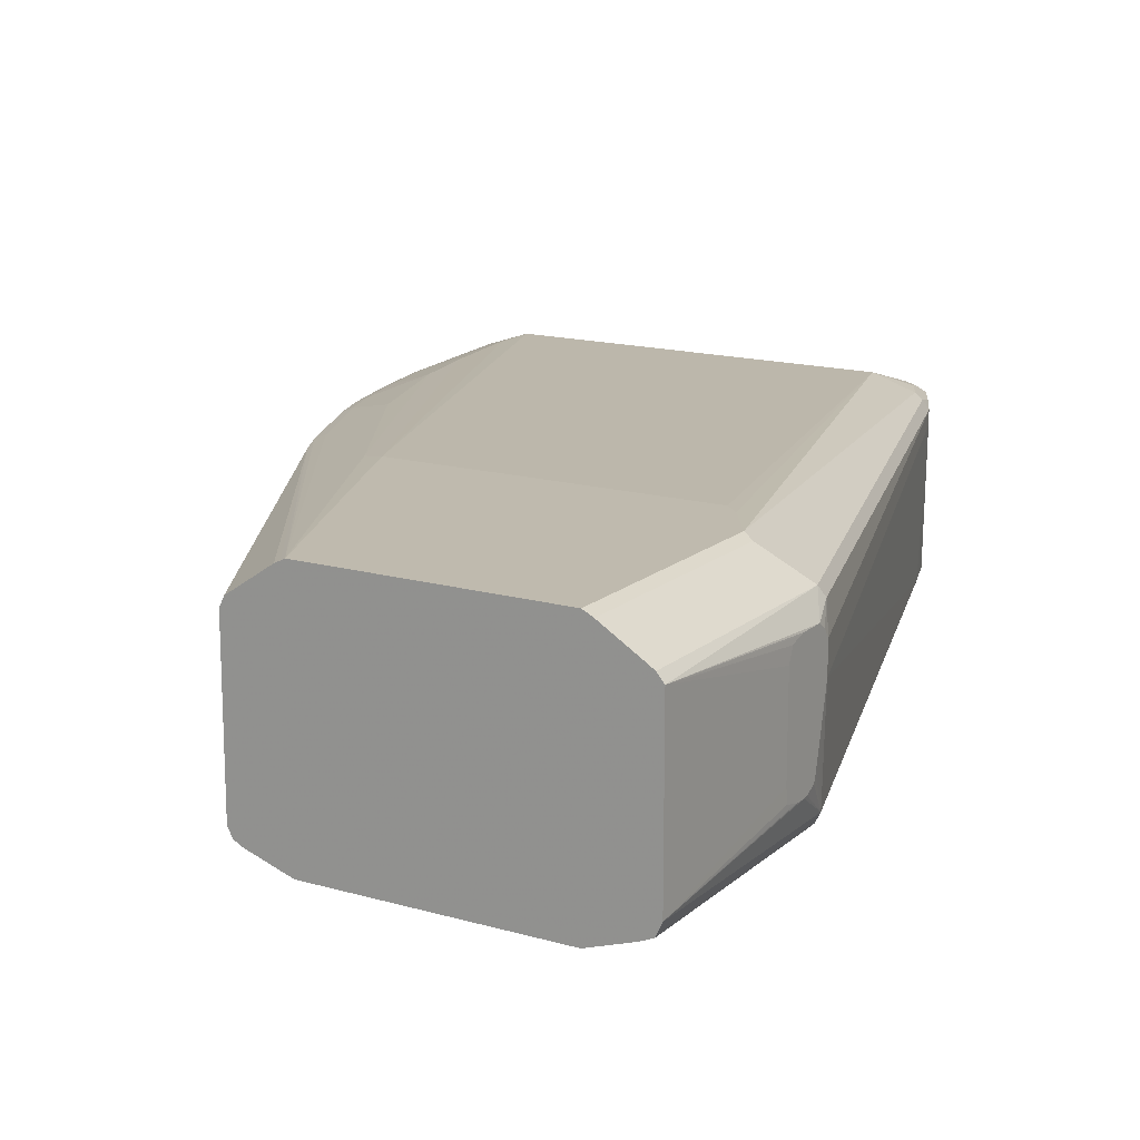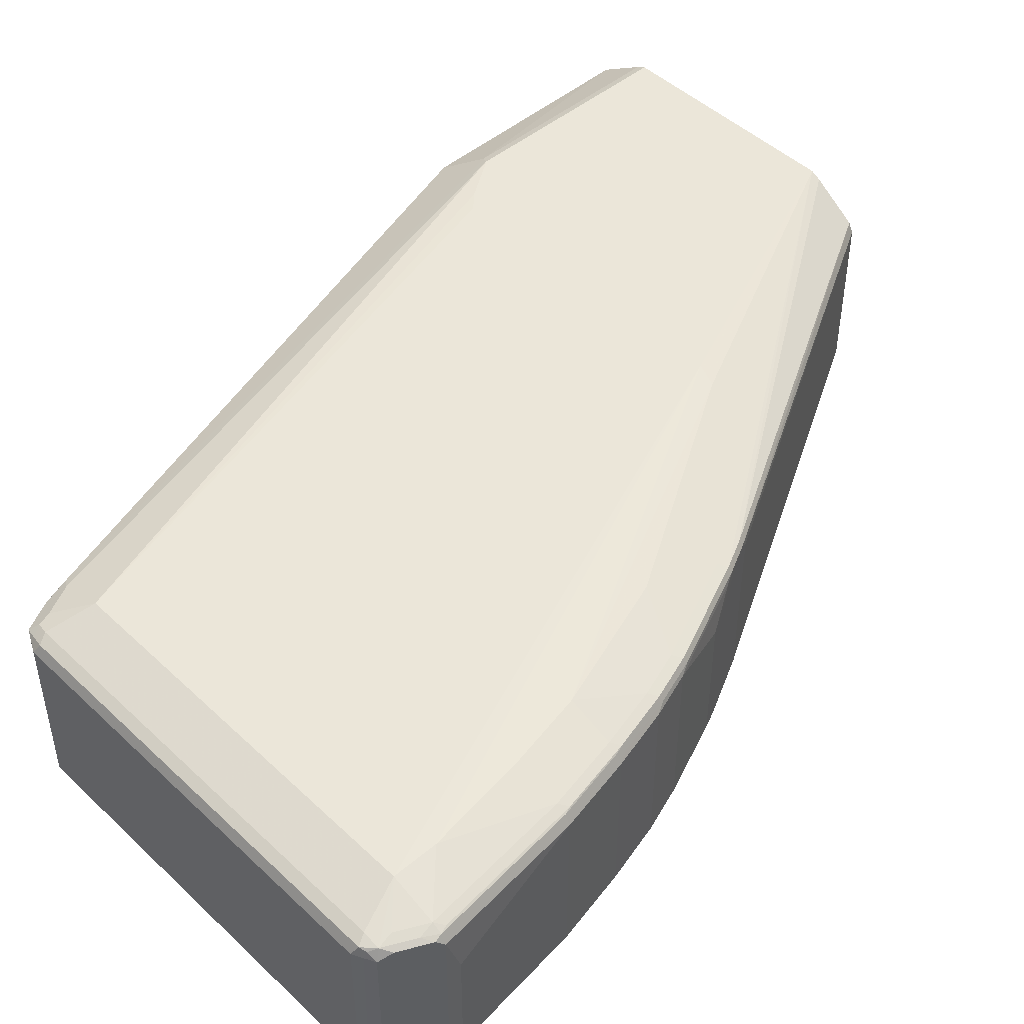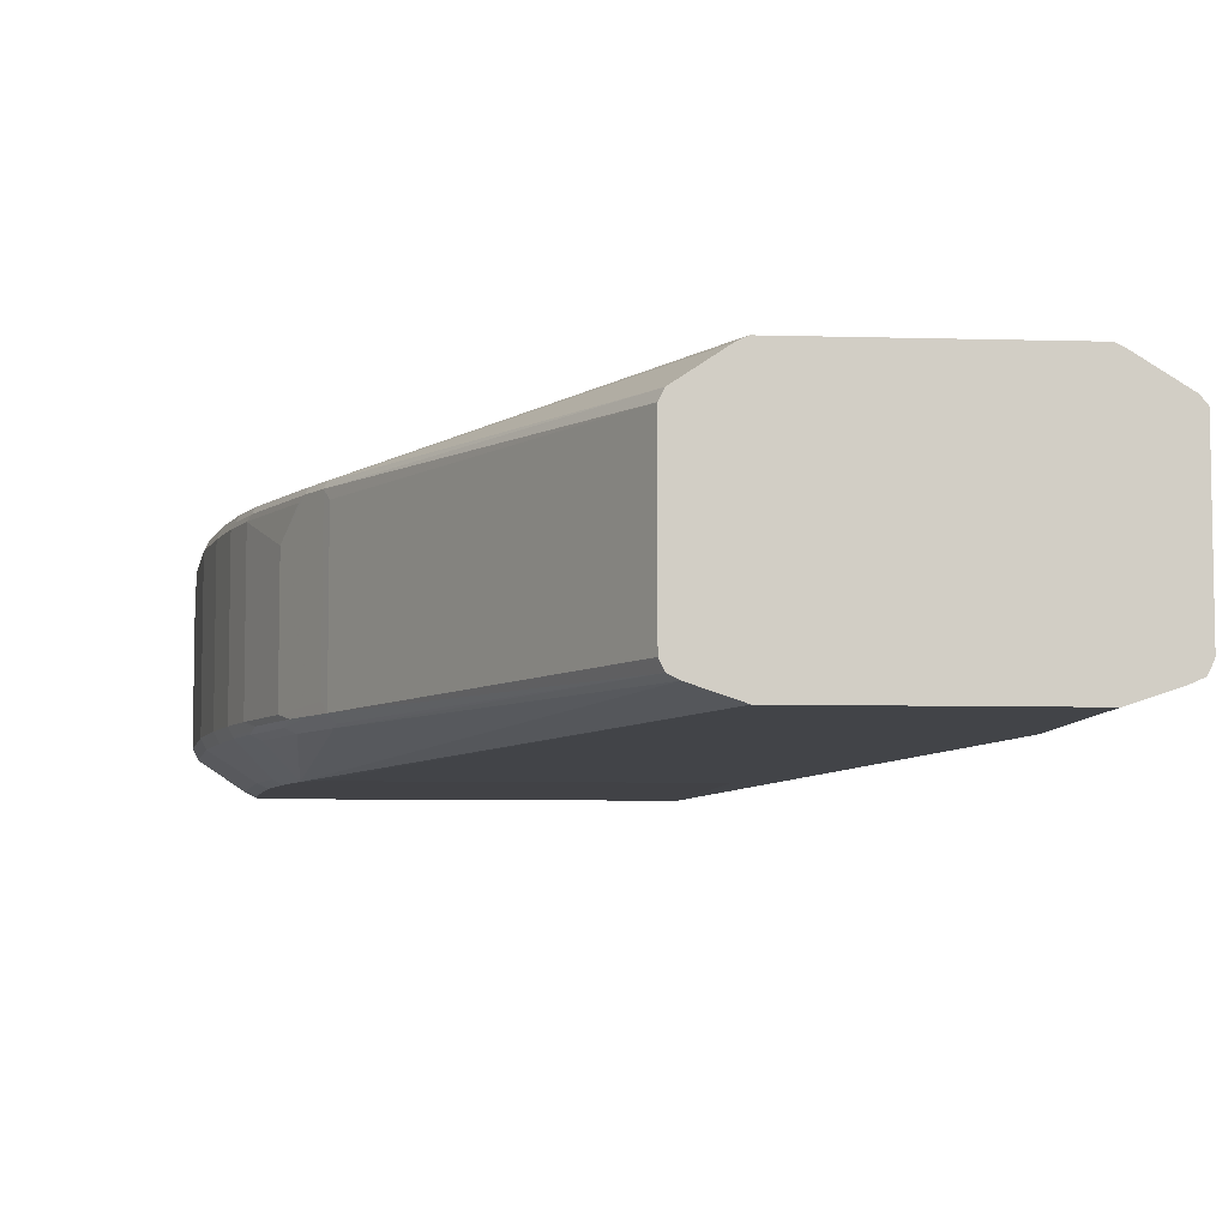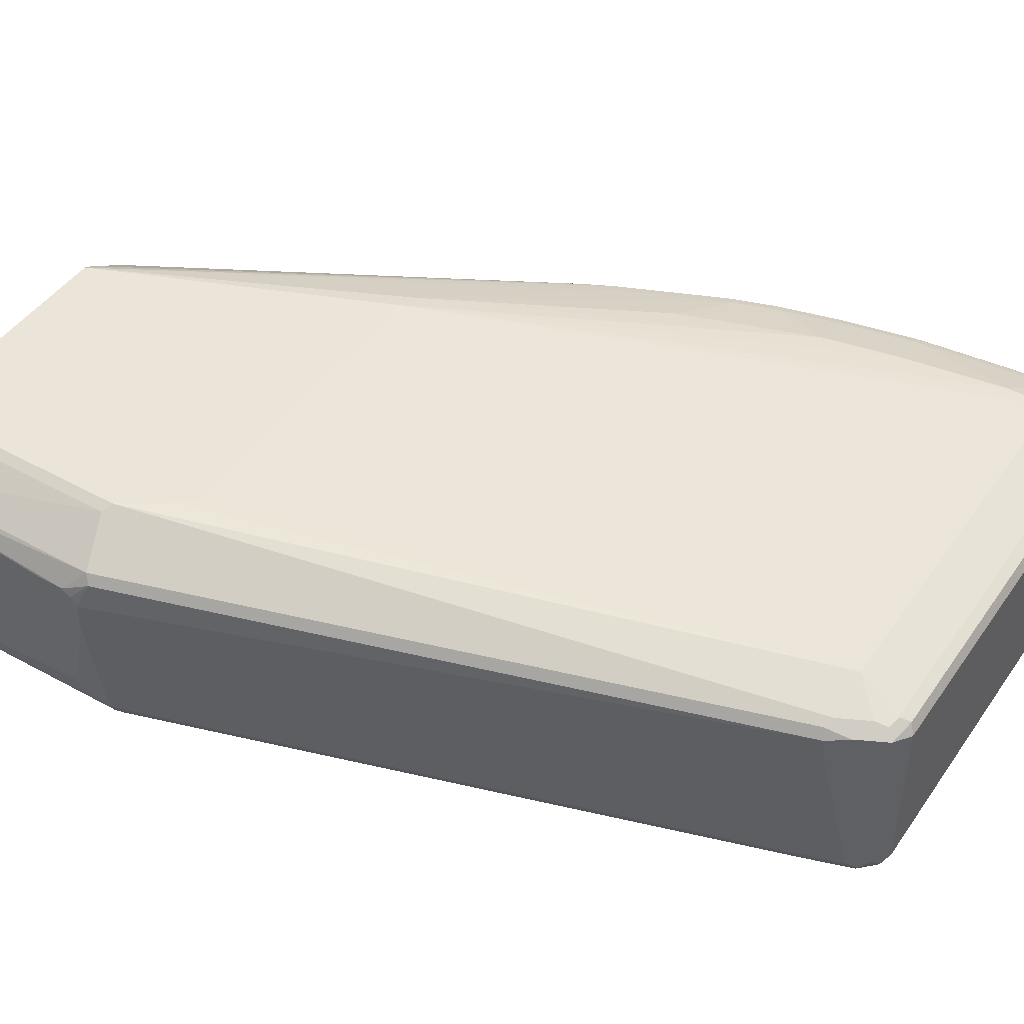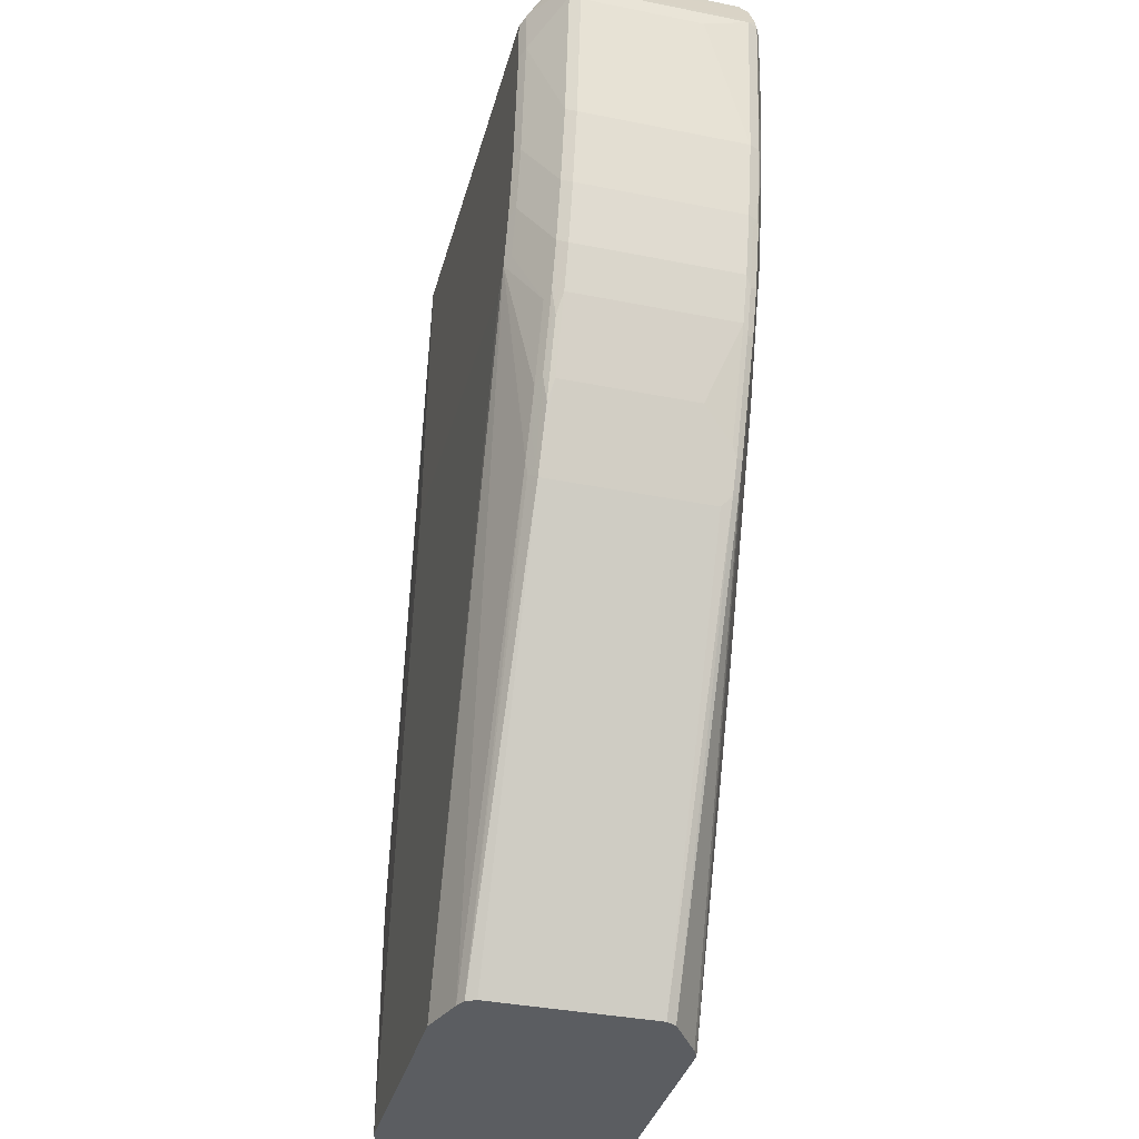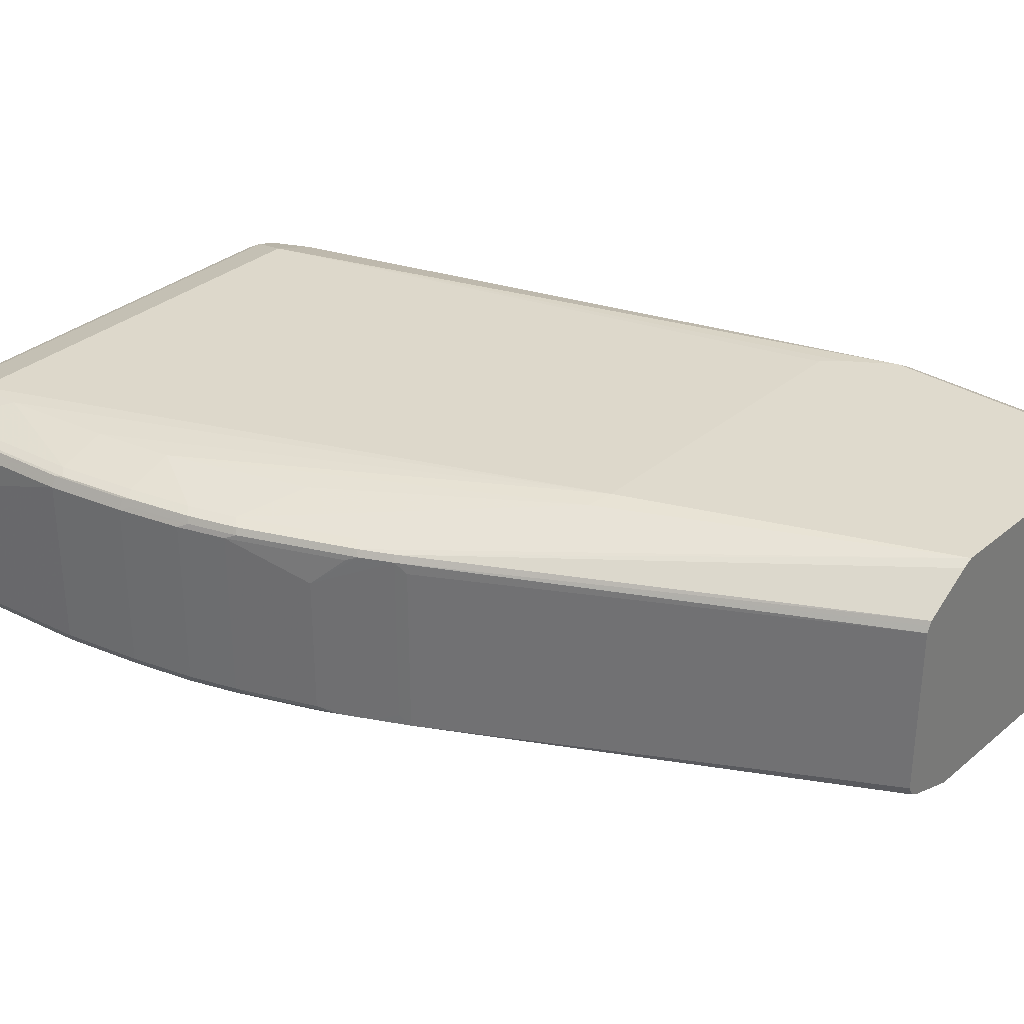
<metadata>
{"format":"obj","ext":"obj","renderer":"f3d","projection":"perspective","resolution":1024,"background":"white","views":[{"elev":15.6,"azim":-149.1,"up":"+Y"},{"elev":47.1,"azim":46.6,"up":"+Y"},{"elev":-6.7,"azim":175.2,"up":"+Y"},{"elev":45.4,"azim":-57.3,"up":"+Y"},{"elev":-36.0,"azim":75.3,"up":"+Z"},{"elev":32.6,"azim":131.1,"up":"+Y"}]}
</metadata>
<code>
v 0.8604 -0.05611 0.4208
v 0.8604 0.0187 0.4208
v 0.8604 -0.05611 0.4302
v 0.8573 -0.06234 0.424
v 0.851 -0.05611 0.3366
v 0.8604 0.04676 0.4302
v 0.851 0.04676 0.3366
v 0.8581 0.05143 0.4349
v 0.8573 -0.05611 0.4364
v 0.8573 -0.06234 0.4333
v 0.8292 -0.08104 0.4052
v 0.8479 -0.06234 0.3398
v 0.8386 -0.06234 0.293
v 0.8417 -0.05611 0.2899
v 0.8573 0.05298 0.4302
v 0.8417 0.04676 0.2899
v 0.8479 0.05298 0.3366
v 0.8522 0.05376 0.4396
v 0.8487 0.05143 0.4536
v 0.8557 -0.06078 0.4372
v 0.8479 -0.05611 0.4551
v 0.8479 -0.06234 0.452
v 0.8292 -0.08104 0.4333
v 0.823 -0.08417 0.4021
v 0.8199 -0.08104 0.3304
v 0.8105 -0.08104 0.293
v 0.8292 -0.06234 0.2556
v 0.8323 -0.05611 0.2525
v 0.8557 0.05376 0.4255
v 0.851 0.05611 0.4302
v 0.8323 0.04676 0.2525
v 0.8386 0.04987 0.2837
v 0.8386 0.05298 0.2899
v 0.8464 0.05376 0.332
v 0.8429 0.05376 0.4583
v 0.8448 0.04676 0.4613
v 0.8448 -0.05611 0.4613
v 0.8464 -0.06078 0.4559
v 0.8417 -0.06312 0.4594
v 0.8277 -0.07949 0.4372
v 0.823 -0.08417 0.4302
v 0.8136 -0.08417 0.3273
v 0.8043 -0.08417 0.2899
v 0.8012 -0.08104 0.2649
v 0.8199 -0.06234 0.2276
v 0.8277 -0.06078 0.2478
v 0.823 -0.05611 0.2244
v 0.823 0.06547 0.4021
v 0.823 0.06547 0.4302
v 0.8417 0.05611 0.4489
v 0.8417 0.05611 0.3366
v 0.823 0.04676 0.2244
v 0.8292 0.04987 0.2462
v 0.8292 0.05298 0.2525
v 0.837 0.05376 0.2852
v 0.8323 0.05611 0.4583
v 0.8355 0.05298 0.4645
v 0.8394 0.05143 0.4629
v 0.8386 0.04676 0.4645
v 0.837 -0.06078 0.4653
v 0.823 -0.08104 0.4364
v 0.5752 -0.08182 0.4349
v 0.5799 -0.08417 0.4302
v 0.7949 -0.08417 0.2618
v 0.8136 -0.06547 0.2244
v 0.8012 -0.06234 0.1808
v 0.8183 -0.06078 0.2197
v 0.8168 -0.05922 0.212
v 0.8043 -0.05611 0.1777
v 0.8136 0.06547 0.3366
v 0.6827 0.07482 0.0655
v 0.5799 0.06547 0.4302
v 0.8323 0.05611 0.2899
v 0.8043 0.02805 0.1777
v 0.7949 0.04676 0.159
v 0.8199 0.04987 0.2182
v 0.8277 0.05376 0.2478
v 0.5705 0.05611 0.4583
v 0.5736 0.05298 0.4645
v 0.8323 0.04676 0.4676
v 0.8323 -0.05611 0.4676
v 0.5705 -0.05611 0.4676
v 0.5705 -0.06234 0.4645
v 0.8323 -0.06234 0.4645
v 0.5799 -0.08104 0.4364
v 0.5658 -0.06312 0.4629
v 0.5565 -0.06312 0.4536
v 0.5471 -0.06312 0.4255
v 0.4256 -0.06312 0.04212
v 0.5705 -0.08417 0.2618
v 0.4302 -0.06547 0.03744
v 0.4583 -0.07482 0.02807
v 0.7856 -0.08417 0.2525
v 0.6079 -0.07482 -0.1161
v 0.636 -0.06547 -0.1161
v 0.7762 -0.06547 0.1403
v 0.7949 -0.06547 0.1777
v 0.7809 -0.06078 0.1356
v 0.7887 -0.05922 0.1465
v 0.798 -0.05922 0.1653
v 0.7825 -0.05298 0.1341
v 0.8043 0.06547 0.2899
v 0.6967 0.07247 0.07018
v 0.6079 0.07482 -0.1161
v 0.4863 0.07482 0.0655
v 0.5518 0.05611 0.4302
v 0.5611 0.05611 0.4489
v 0.477 0.07482 0.05612
v 0.4583 0.07482 0.02807
v 0.823 0.05611 0.2525
v 0.7825 0.04987 0.1341
v 0.7918 0.04987 0.1528
v 0.8183 0.05376 0.2197
v 0.5627 0.05454 0.4567
v 0.5658 0.05143 0.4629
v 0.5705 0.04676 0.4676
v 0.5643 -0.05922 0.4645
v 0.5549 -0.05922 0.4551
v 0.5456 -0.05922 0.427
v 0.424 -0.05922 0.04367
v 0.4209 -0.05611 0.03744
v 0.424 -0.06234 0.03744
v 0.4227 -0.06218 -0.1161
v 0.5705 -0.08417 0.2525
v 0.4302 -0.06547 -0.1161
v 0.4583 -0.07482 -0.1161
v 0.6422 -0.06234 -0.1161
v 0.7747 -0.06389 0.1325
v 0.784 -0.06389 0.1512
v 0.7793 -0.05922 0.1278
v 0.7762 0.06547 0.2057
v 0.7856 0.05611 0.159
v 0.8136 0.05611 0.2244
v 0.6106 0.0735 -0.1161
v 0.4583 0.07482 -0.1161
v 0.7903 0.05376 0.1544
v 0.7809 0.05376 0.1356
v 0.5456 0.05298 0.427
v 0.5471 0.05143 0.4349
v 0.4521 0.07169 0.02498
v 0.4529 0.07211 -0.1161
v 0.7793 0.04363 0.1278
v 0.6453 0.04676 -0.1161
v 0.6435 0.05037 -0.1161
v 0.6422 0.05298 -0.1161
v 0.5581 0.04987 0.4613
v 0.5643 0.04363 0.4645
v 0.5581 -0.05298 0.4613
v 0.5518 -0.05611 0.4489
v 0.5424 -0.05611 0.4208
v 0.4161 0.0116 0.03035
v 0.4161 -0.02664 0.02184
v 0.4161 -0.03101 0.02075
v 0.4161 -0.03582 0.01915
v 0.4161 -0.03902 0.01229
v 0.4161 -0.03966 0.009379
v 0.4189 -0.05414 -0.1161
v 0.4209 -0.05857 -0.1161
v 0.6453 -0.05611 -0.1161
v 0.6142 0.07169 -0.1161
v 0.5424 0.04676 0.4302
v 0.424 0.05298 0.03429
v 0.5487 0.04987 0.4426
v 0.4521 0.07169 -0.1161
v 0.4232 0.05381 -0.1161
v 0.5518 0.04676 0.4489
v 0.5424 0.03741 0.4302
v 0.4161 0.03031 0.03035
v 0.4161 -0.03966 0.002579
v 0.4189 0.04872 -0.1161
v 0.4161 -0.03926 7.3e-06
v 0.4161 -0.03697 -0.007536
v 0.4161 -0.02805 -0.009022
v 0.4209 0.04676 0.03744
v 0.4161 0.03966 0.02098
v 0.4161 0.03569 0.02635
v 0.4161 0.02805 -0.009022
v 0.4161 0.03657 -0.00565
v 0.4161 0.03902 0.00195
v 0.4161 0.03966 0.004865
f 94 125 123
f 94 127 95
f 94 159 127
f 94 143 159
f 94 144 143
f 94 145 144
f 94 160 145
f 94 134 160
f 94 135 104
f 94 126 125
f 94 141 135
f 94 164 141
f 94 165 164
f 94 157 170
f 94 158 157
f 94 123 158
f 95 127 96
f 94 104 134
f 94 170 165
f 101 142 111
f 96 128 129
f 106 114 107
f 106 139 114
f 93 126 94
f 106 138 139
f 104 137 134
f 104 136 137
f 104 132 136
f 103 133 132
f 103 131 133
f 103 132 104
f 102 133 131
f 102 110 133
f 101 130 142
f 99 130 101
f 98 129 128
f 98 130 99
f 98 128 130
f 97 129 98
f 96 129 97
f 96 127 128
f 93 124 126
f 78 115 79
f 91 125 126
f 77 113 133
f 76 136 113
f 76 112 136
f 74 112 75
f 74 111 112
f 73 110 102
f 72 109 106
f 72 108 109
f 77 133 110
f 72 105 108
f 72 106 107
f 71 102 103
f 71 108 105
f 71 109 108
f 71 135 109
f 71 104 135
f 106 109 140
f 71 103 104
f 72 107 78
f 78 107 114
f 78 114 115
f 79 115 116
f 91 123 125
f 90 126 124
f 90 92 126
f 89 123 91
f 89 122 123
f 89 121 122
f 89 120 121
f 88 120 89
f 88 119 120
f 87 119 88
f 87 118 119
f 86 118 87
f 86 117 118
f 83 117 86
f 82 147 117
f 82 116 147
f 82 117 83
f 80 82 81
f 80 116 82
f 91 126 92
f 106 140 138
f 140 165 162
f 109 141 140
f 151 169 156
f 151 171 169
f 151 172 171
f 151 173 172
f 151 177 173
f 151 178 177
f 151 179 178
f 151 180 179
f 151 156 155
f 151 175 180
f 151 168 176
f 150 167 151
f 149 167 150
f 149 161 167
f 149 166 161
f 146 161 166
f 146 163 161
f 140 164 165
f 151 176 175
f 151 155 154
f 151 154 153
f 151 153 152
f 70 102 71
f 174 175 176
f 170 180 175
f 170 179 180
f 170 178 179
f 170 177 178
f 168 174 176
f 162 175 174
f 162 170 175
f 162 165 170
f 161 174 168
f 157 177 170
f 157 173 177
f 157 172 173
f 157 171 172
f 157 169 171
f 156 169 157
f 151 161 168
f 151 167 161
f 140 141 164
f 109 135 141
f 139 161 163
f 138 162 174
f 118 150 119
f 118 149 150
f 117 148 118
f 117 146 148
f 117 147 146
f 116 146 147
f 115 146 116
f 114 146 115
f 118 148 146
f 114 163 146
f 113 132 133
f 113 136 132
f 111 145 137
f 111 144 145
f 111 143 144
f 111 142 143
f 111 136 112
f 111 137 136
f 114 139 163
f 118 146 166
f 118 166 149
f 119 150 121
f 138 140 162
f 138 161 139
f 137 145 160
f 134 137 160
f 130 143 142
f 130 159 143
f 127 130 128
f 127 159 130
f 122 158 123
f 121 150 151
f 121 158 122
f 121 157 158
f 121 156 157
f 121 155 156
f 121 154 155
f 121 153 154
f 121 152 153
f 121 151 152
f 119 121 120
f 138 174 161
f 69 111 74
f 102 131 103
f 69 99 101
f 22 38 39
f 21 38 22
f 21 37 38
f 19 37 21
f 19 36 37
f 19 35 36
f 18 50 35
f 18 30 50
f 22 39 23
f 17 55 34
f 16 53 32
f 16 31 53
f 15 34 29
f 15 17 34
f 15 30 18
f 15 29 30
f 14 31 16
f 14 28 31
f 17 33 55
f 23 39 40
f 23 40 41
f 24 41 63
f 28 52 31
f 28 47 52
f 28 67 47
f 28 46 67
f 27 46 28
f 27 67 46
f 27 45 67
f 26 45 27
f 26 44 45
f 26 64 44
f 26 43 64
f 25 43 26
f 25 42 43
f 24 43 42
f 24 64 43
f 24 93 64
f 24 124 93
f 24 90 124
f 24 63 90
f 13 28 14
f 29 34 51
f 13 27 28
f 13 25 26
f 5 13 14
f 5 12 13
f 4 11 12
f 4 23 11
f 4 10 23
f 3 9 10
f 3 8 9
f 3 6 8
f 5 14 16
f 2 7 6
f 1 5 7
f 1 12 5
f 1 4 12
f 1 10 4
f 1 3 10
f 1 6 3
f 1 2 6
f 69 101 111
f 1 7 2
f 5 16 7
f 6 15 8
f 6 7 17
f 12 25 13
f 11 25 12
f 11 42 25
f 11 24 42
f 11 41 24
f 11 23 41
f 10 22 23
f 10 20 22
f 9 22 20
f 9 21 22
f 9 20 10
f 8 15 18
f 8 21 9
f 8 19 21
f 8 35 19
f 8 18 35
f 7 33 17
f 7 16 33
f 6 17 15
f 13 26 27
f 29 51 30
f 16 32 33
f 30 49 50
f 61 84 83
f 60 83 84
f 60 82 83
f 60 81 82
f 60 80 81
f 59 80 60
f 57 59 58
f 57 80 59
f 57 116 80
f 57 79 116
f 56 79 57
f 56 78 79
f 55 110 73
f 55 77 110
f 53 113 77
f 53 76 113
f 53 77 54
f 52 112 76
f 52 75 112
f 61 83 85
f 52 74 75
f 61 85 62
f 62 83 86
f 69 100 99
f 68 100 69
f 66 68 67
f 66 100 68
f 66 99 100
f 66 98 99
f 66 97 98
f 64 97 65
f 30 48 49
f 64 95 96
f 64 94 95
f 64 93 94
f 63 92 90
f 63 91 92
f 62 91 63
f 62 89 91
f 62 88 89
f 62 87 88
f 62 86 87
f 62 85 83
f 51 102 70
f 64 96 97
f 49 78 56
f 37 39 38
f 36 60 37
f 36 59 60
f 36 58 59
f 35 58 36
f 35 57 58
f 35 56 57
f 35 49 56
f 37 60 39
f 35 50 49
f 34 55 73
f 33 77 55
f 33 54 77
f 32 53 54
f 31 76 53
f 31 52 76
f 30 51 48
f 51 73 102
f 34 73 51
f 39 60 40
f 32 54 33
f 40 60 84
f 49 105 72
f 40 61 41
f 49 71 105
f 48 71 49
f 48 51 70
f 47 74 52
f 47 69 74
f 47 68 69
f 48 70 71
f 45 66 67
f 40 84 61
f 41 61 62
f 47 67 68
f 41 62 63
f 44 64 65
f 49 72 78
f 44 65 45
f 45 65 97
f 45 97 66

</code>
